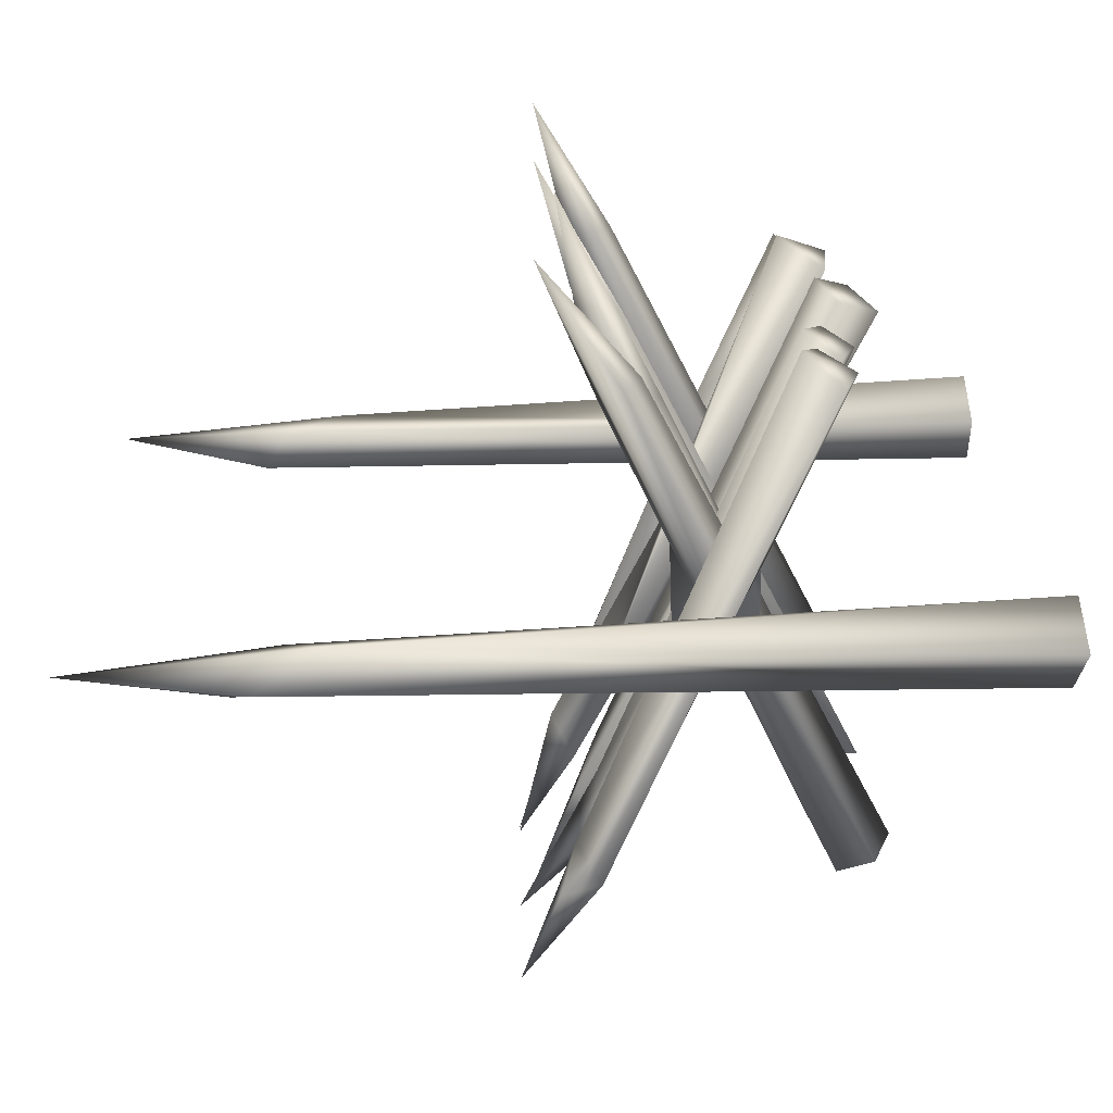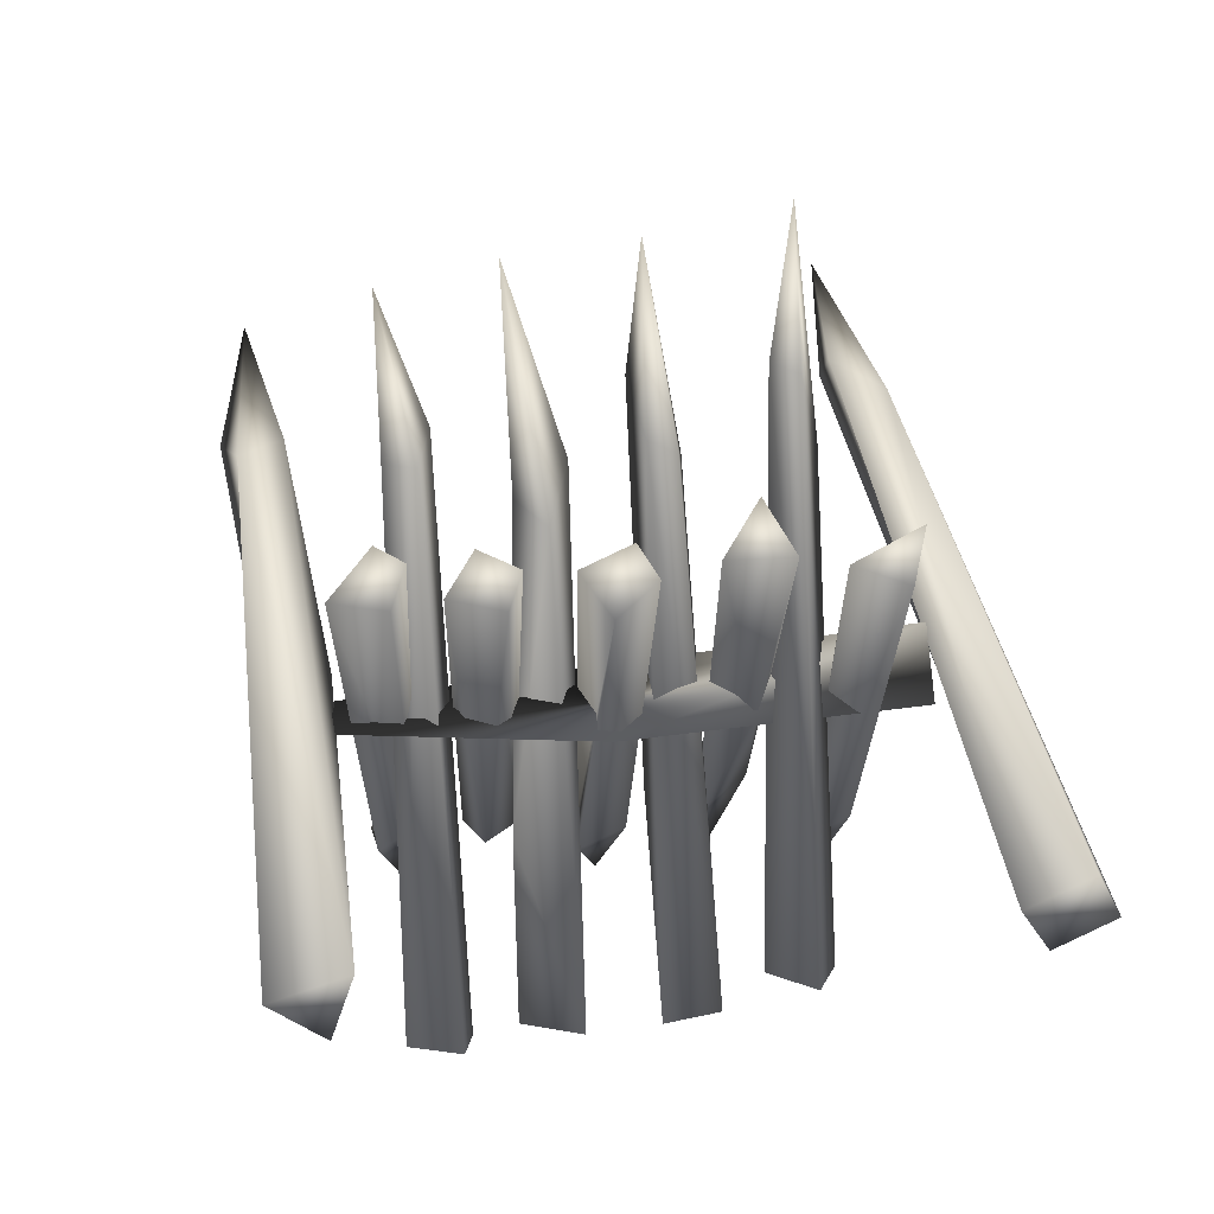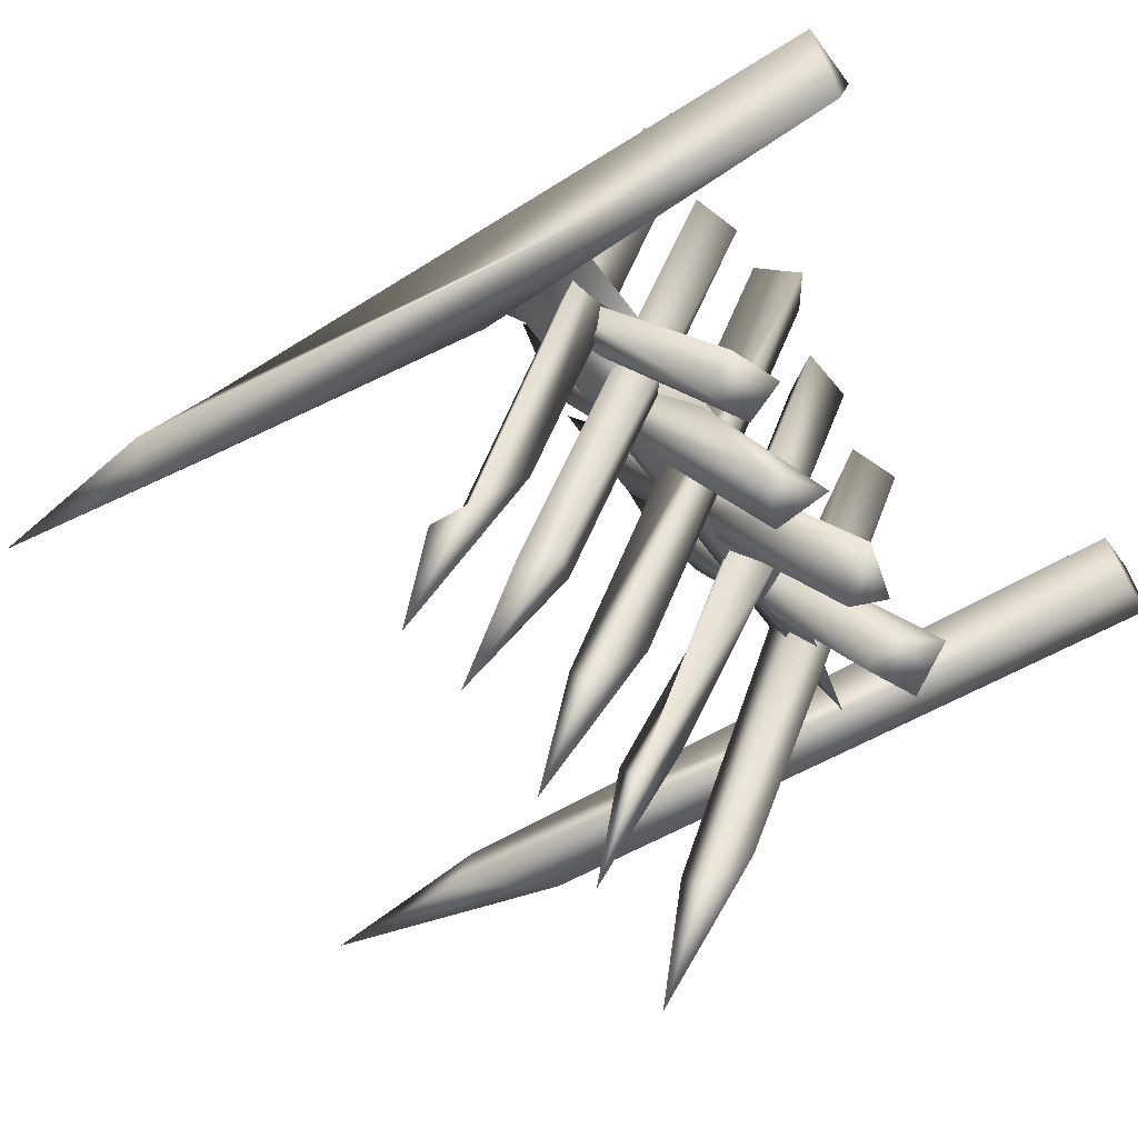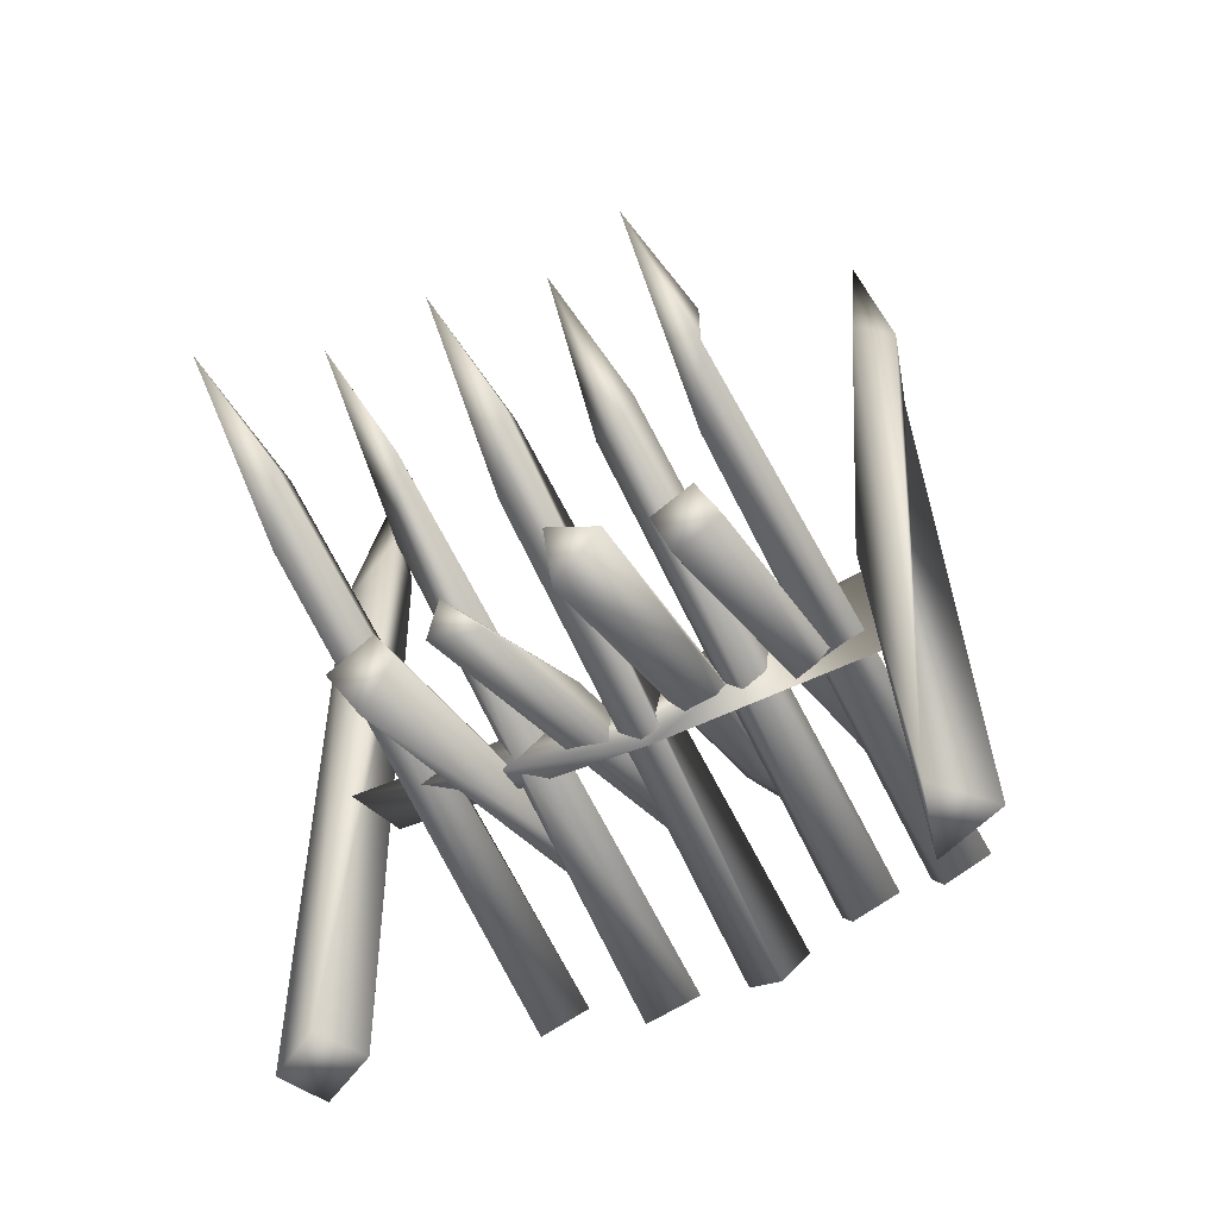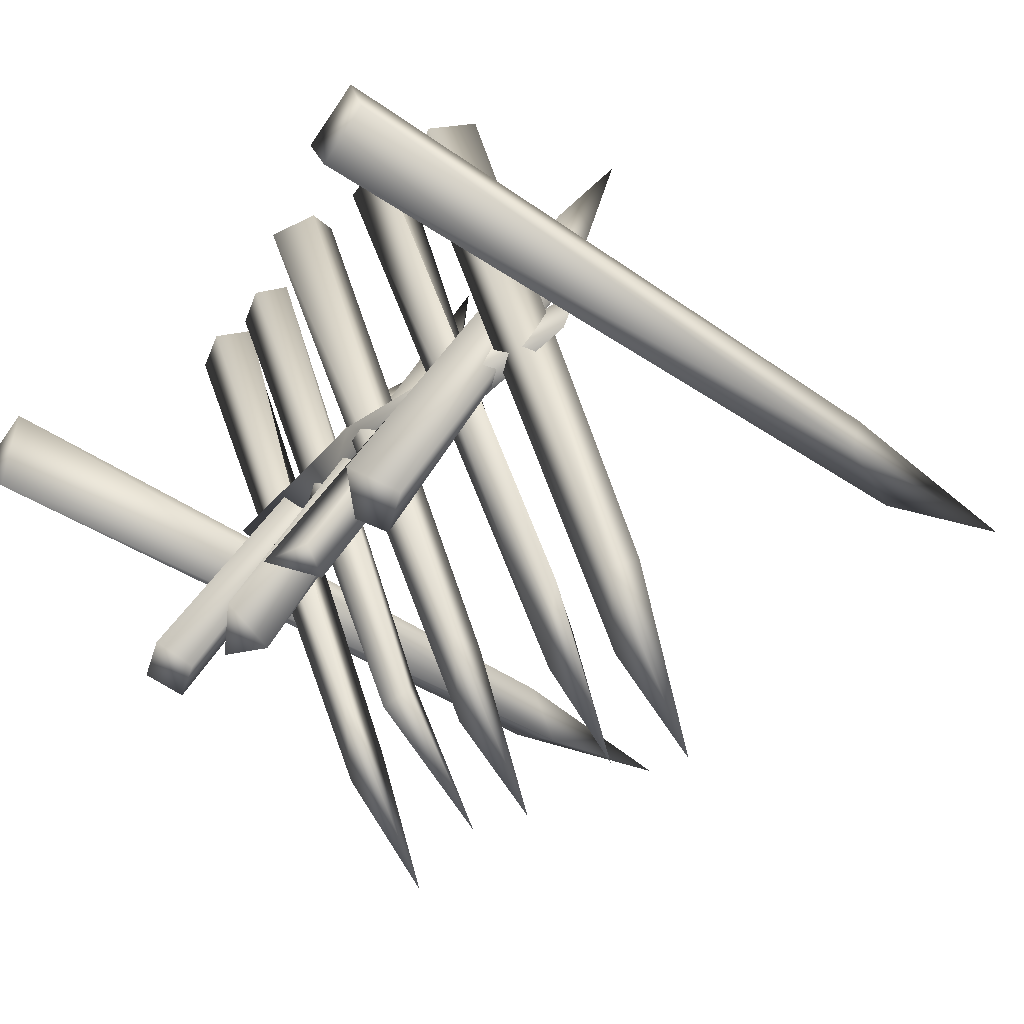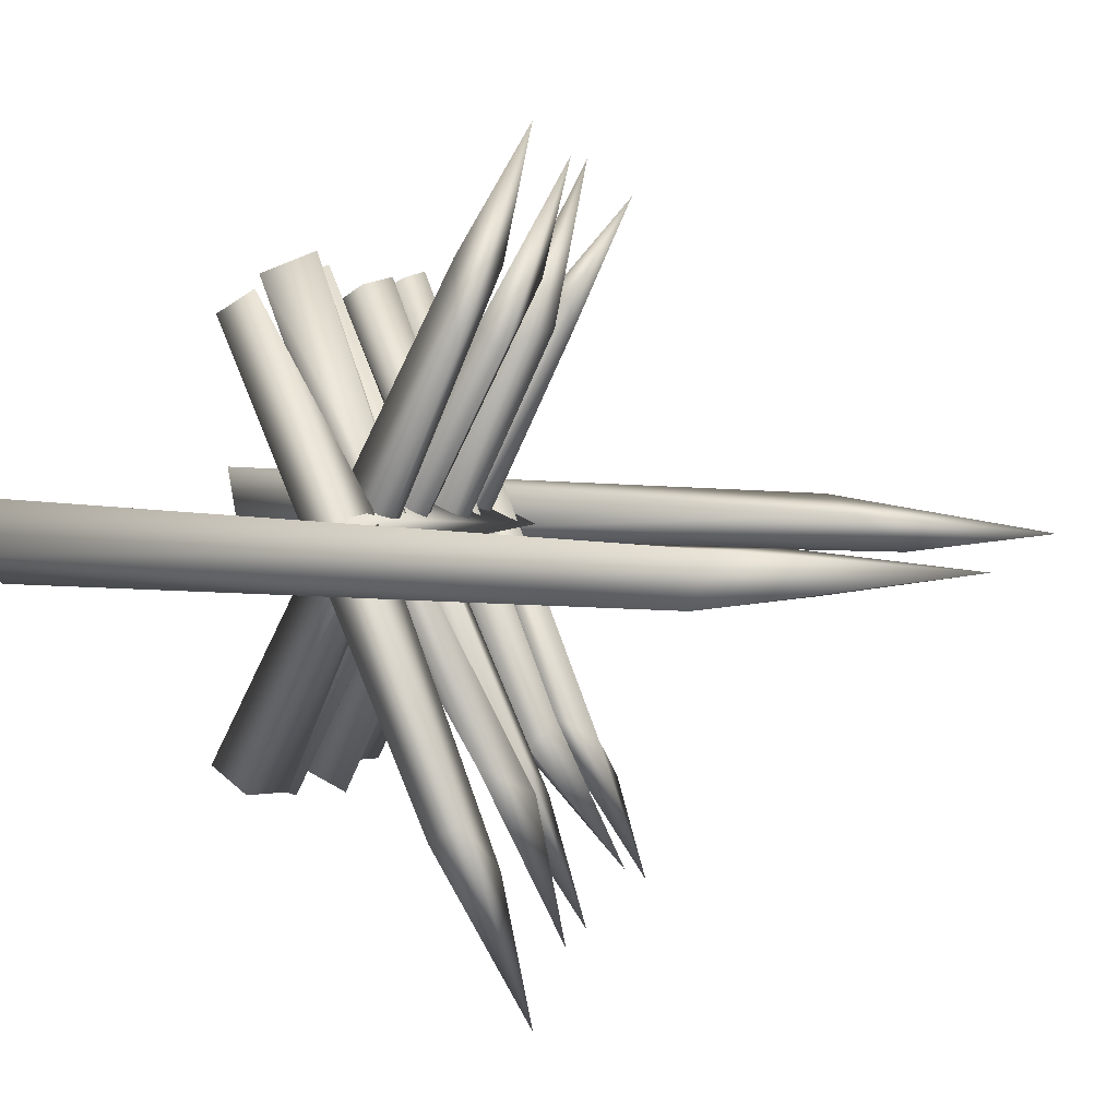
<metadata>
{"format":"obj","ext":"obj","renderer":"f3d","projection":"perspective","resolution":1024,"background":"white","views":[{"elev":22.5,"azim":-91.8,"up":"+Z"},{"elev":42.3,"azim":-9.3,"up":"+Z"},{"elev":-59.3,"azim":-59.0,"up":"+Z"},{"elev":-54.9,"azim":-151.9,"up":"+Y"},{"elev":-39.5,"azim":50.9,"up":"+Z"},{"elev":5.2,"azim":105.2,"up":"+Z"}]}
</metadata>
<code>
o Circle.001
v 3.53 -1.587 0.3383
v 3.207 -1.608 -0.4684
v 3.757 -1.611 -0.1655
v 2.932 -1.591 0.02824
v 3.181 7.33 -0.1449
v 3.412 5.04 0.01099
v 3.453 4.845 -0.508
v 2.969 5.59 8.9e-05
v 2.957 5.839 -0.4056
f 7 3 2
f 6 8 4
f 6 3 7
f 9 2 8
f 2 4 8
f 6 1 3
f 5 8 6
f 5 9 8
f 5 6 7
f 1 4 2
f 3 1 2
f 1 6 4
f 9 7 2
f 9 5 7
o Circle.002_Circle.007
v -2.515 -1.583 -0.4929
v -2.128 2.26 -0.2571
v -3.004 -1.597 0.0444
v -2.289 -1.62 0.293
v -2.503 7.364 -0.2706
v -2.719 4.938 0.08539
v -2.269 5.335 -0.09162
v -2.863 5.597 -0.3131
v -2.482 5.817 -0.4924
f 11 13 10
f 16 13 11
f 15 10 12
f 16 15 13
f 11 10 18
f 15 12 13
f 14 16 18
f 14 17 15
f 14 18 17
f 14 15 16
f 12 10 13
f 15 17 10
f 10 17 18
f 18 16 11
o Circle.003_Circle.008
v -2.181 1.16 0.1027
v -2.175 1.93 -0.2563
v 0.1216 0.9074 -0.1039
v 3.013 1.366 -0.5615
v 0.522 1.616 -0.2622
v 2.944 1.635 0.1781
f 24 23 20 19
f 23 21 20
f 22 21 23
f 23 24 22
f 21 24 19
f 20 21 19
f 22 24 21
o Circle.004_Circle.009
v 2.555 0.6162 2.207
v 2.361 0.1621 1.978
v 2.159 1.594 0.2035
v 1.892 0.3947 2.063
v 2.507 3.207 -4.473
v 2.644 2.576 -2.564
v 2.582 2.249 -2.791
v 2.284 2.844 -3.07
v 2.228 2.605 -3.419
f 30 32 27
f 27 32 33 28
f 31 30 25 26
f 33 31 26 28
f 29 32 30
f 29 33 32
f 29 30 31
f 28 26 25
f 25 27 28
f 25 30 27
f 33 29 31
o Circle.005_Circle.013
v 1.237 0.7316 2.572
v 0.8527 0.3048 2.334
v 1.352 1.735 -0.285
v 1.389 1.211 -0.3298
v 1.443 0.228 2.354
v 1.424 3.225 -3.95
v 1.191 2.67 -2.967
v 1.605 2.415 -2.243
v 1.301 2.899 -2.524
f 36 40 34
f 36 34 38
f 35 37 38
f 41 38 37
f 41 42 36
f 39 40 42
f 40 39 41
f 38 34 35
f 34 40 35
f 40 41 37
f 36 42 40
f 41 36 38
f 40 37 35
f 41 39 42
o Circle.006_Circle.014
v 0.2147 0.4829 2.455
v -0.046 -0.08668 2.199
v 0.3509 0.1556 2.336
v -0.2724 0.3333 2.368
v 0.2987 3.131 -4.023
v 0.3245 2.506 -2.331
v 0.07015 2.684 -2.74
v 0.4231 2.082 -2.4
v 0.03374 2.482 -3.051
f 50 45 44
f 48 49 46
f 51 44 49
f 44 46 49
f 47 49 48
f 47 51 49
f 44 45 46
f 45 43 46
f 43 48 46
f 51 50 44
f 51 47 50
f 50 48 43 45
f 50 47 48
o Circle.007_Circle.015
v -1.294 0.4161 2.148
v -1.005 0.732 2.345
v -0.6625 0.5214 2.265
v -0.8183 0.2308 2.113
v -0.7235 3.265 -3.625
v -0.8632 2.196 -2.512
v -0.7945 2.52 -2.113
v -0.577 2.298 -2.409
v -1.027 2.564 -2.557
f 59 55 57
f 53 58 52
f 59 54 55
f 58 60 52
f 57 55 52
f 56 57 60
f 53 52 55
f 54 53 55
f 54 58 53
f 60 57 52
f 59 58 54
f 57 56 59
f 56 60 58
f 59 56 58
o Circle.008_Circle.016
v -1.787 0.8239 2.411
v -1.716 0.3142 2.173
v -1.548 0.6601 2.339
v -2.2 0.4855 2.176
v -1.608 3.268 -3.899
v -1.628 2.759 -2.456
v -1.826 2.51 -2.786
v -1.484 2.141 -2.144
v -1.859 2.901 -2.872
f 68 63 62
f 66 67 64
f 66 61 68
f 68 62 64
f 65 69 66
f 65 67 69
f 65 66 68
f 61 64 62
f 63 61 62
f 61 66 64
f 66 69 67
f 68 61 63
f 67 68 64
f 67 65 68
o Circle.010_Circle.018
v -1.362 -0.214 -2.532
v -1.679 0.3159 -2.759
v -1.249 0.1482 -2.724
v -1.843 -0.01804 -2.572
v -1.505 3.129 3.159
v -1.329 2.54 1.756
v -1.296 2.175 2.014
v -1.145 2.56 2.112
v -1.58 2.34 1.961
f 77 72 75
f 76 78 73
f 76 70 72
f 74 76 77
f 73 71 70
f 71 72 70
f 75 72 71
f 70 76 73
f 78 74 71 73
f 77 76 72
f 74 75 71
f 75 74 77
f 74 78 76
o Circle.011_Circle.019
v -0.2907 -0.08831 -2.629
v -0.2601 1.911 1.452
v -0.3368 0.4215 -2.896
v -0.7736 0.792 -1.002
v -0.832 0.252 -2.776
v -0.4911 2.923 3.491
v -0.3246 2.637 1.824
v -0.0255 2.406 1.747
v -0.5244 2.197 1.561
f 79 82 83
f 80 87 82
f 86 79 81
f 83 82 87
f 86 84 80
f 85 81 83
f 84 87 80
f 84 85 87
f 83 81 79
f 85 86 81
f 79 80 82
f 85 83 87
f 86 80 79
f 85 84 86
o Circle.012_Circle.020
v 0.3718 -0.1394 -2.553
v 0.7329 0.2883 -2.753
v 0.9213 -0.02859 -2.623
v 0.4101 1.109 -0.8981
v 0.6928 3.075 3.461
v 0.8696 2.202 1.852
v 0.5993 2.235 2.011
v 0.9432 2.491 1.61
v 0.5081 2.745 2.308
f 94 96 91
f 95 89 91
f 92 94 93
f 92 96 94
f 89 90 88
f 90 93 94 88
f 88 91 89
f 95 90 89
f 88 94 91
f 95 93 90
f 96 95 91
f 96 92 95
f 95 92 93
o Circle.013_Circle.021
v 1.335 0.2134 -2.457
v 1.491 0.4887 -2.581
v 1.983 0.2584 -2.537
v 1.938 3.051 3.706
v 1.786 2.728 2.413
v 1.89 2.294 2.488
v 2.084 2.379 1.652
v 1.656 2.467 2.499
v 1.741 -0.1914 -2.31
f 103 99 98
f 102 104 105
f 101 98 104
f 98 97 104
f 102 105 99
f 101 103 98
f 100 101 104
f 101 100 103
f 98 99 105
f 97 98 105
f 105 104 97
f 103 102 99
f 102 100 104
f 103 100 102

</code>
